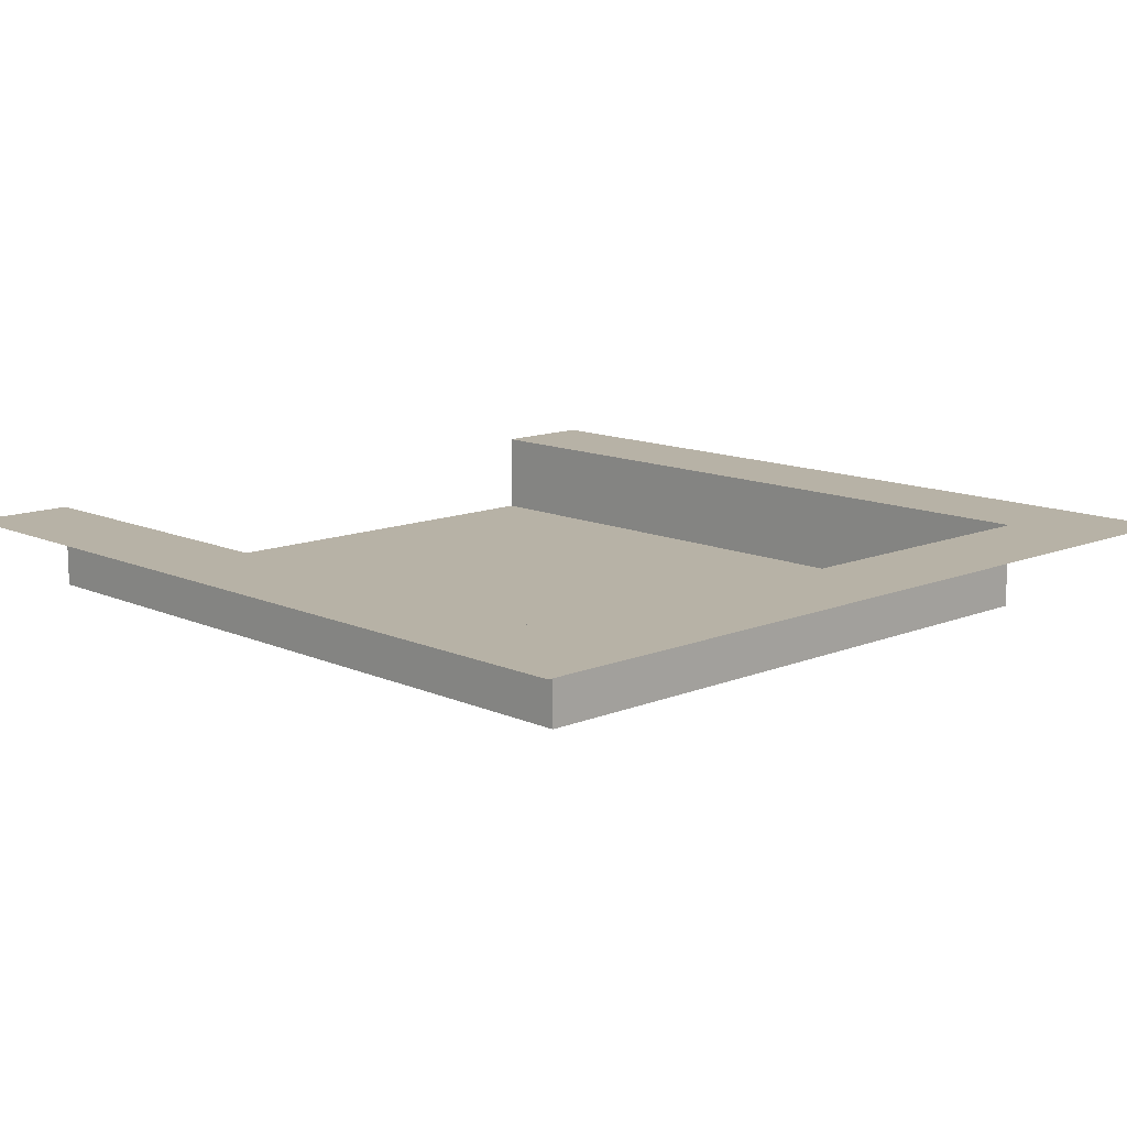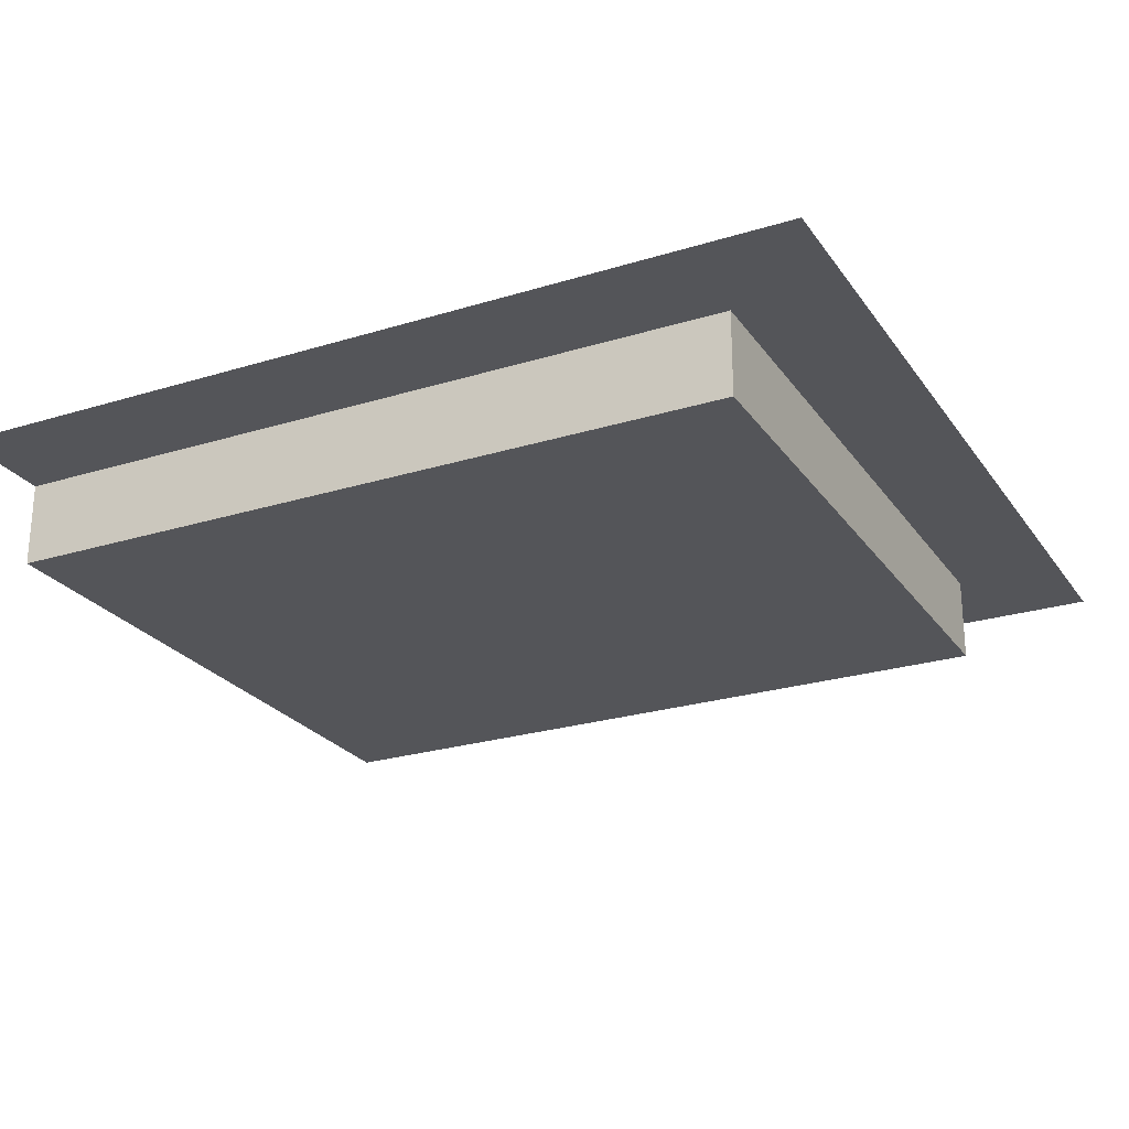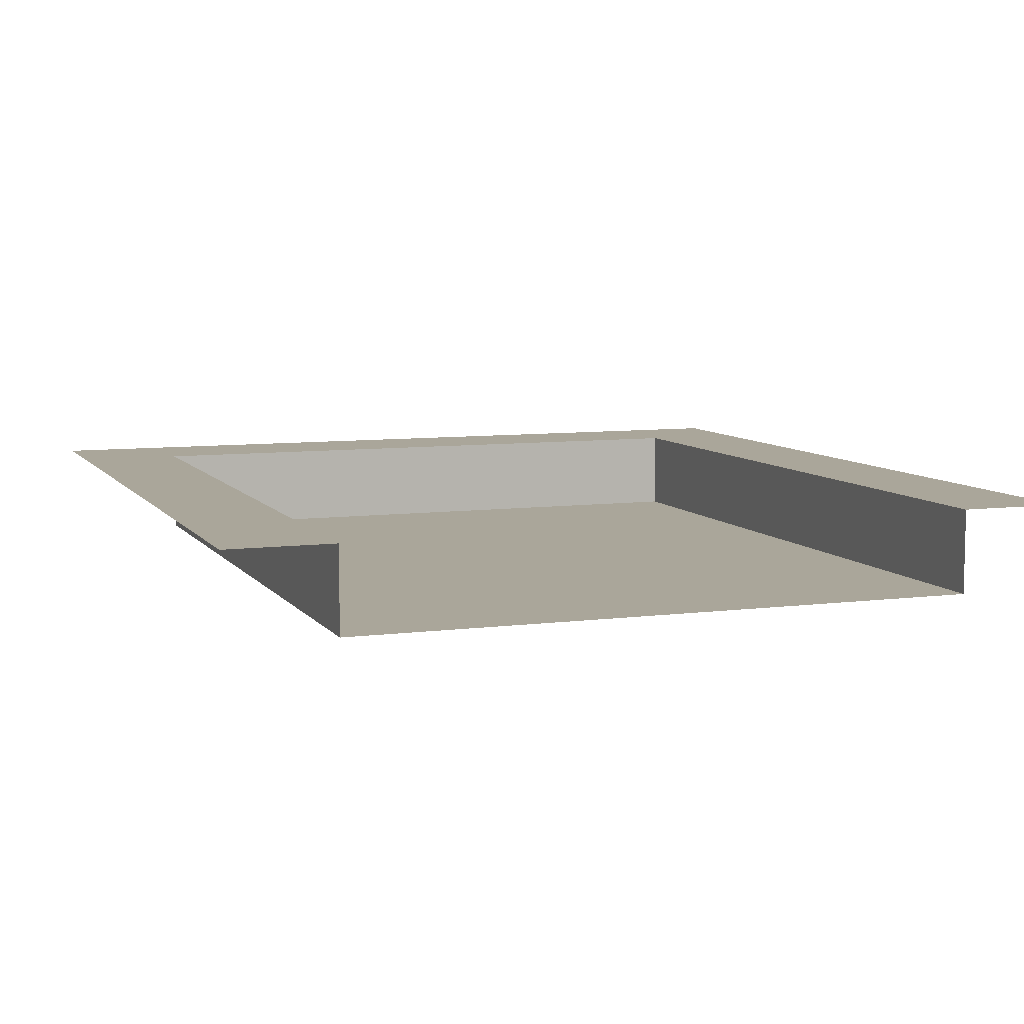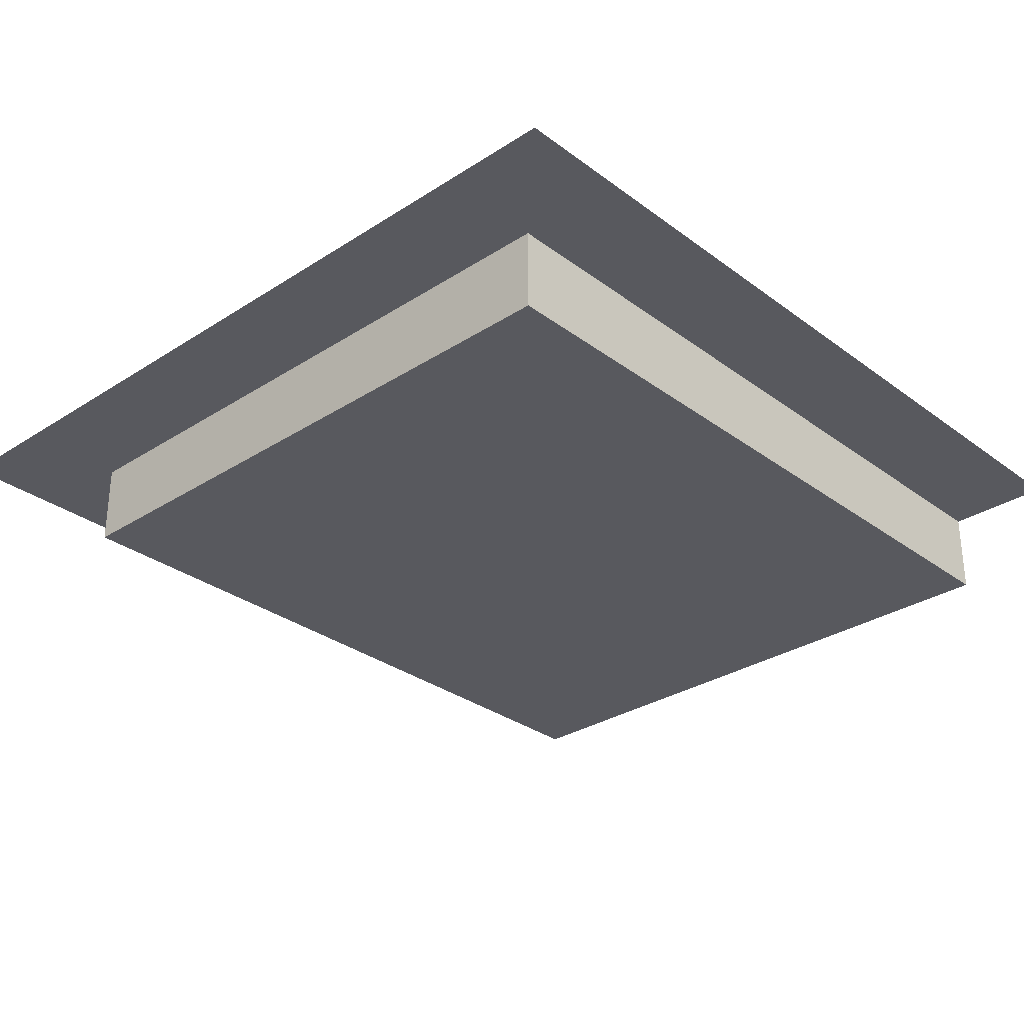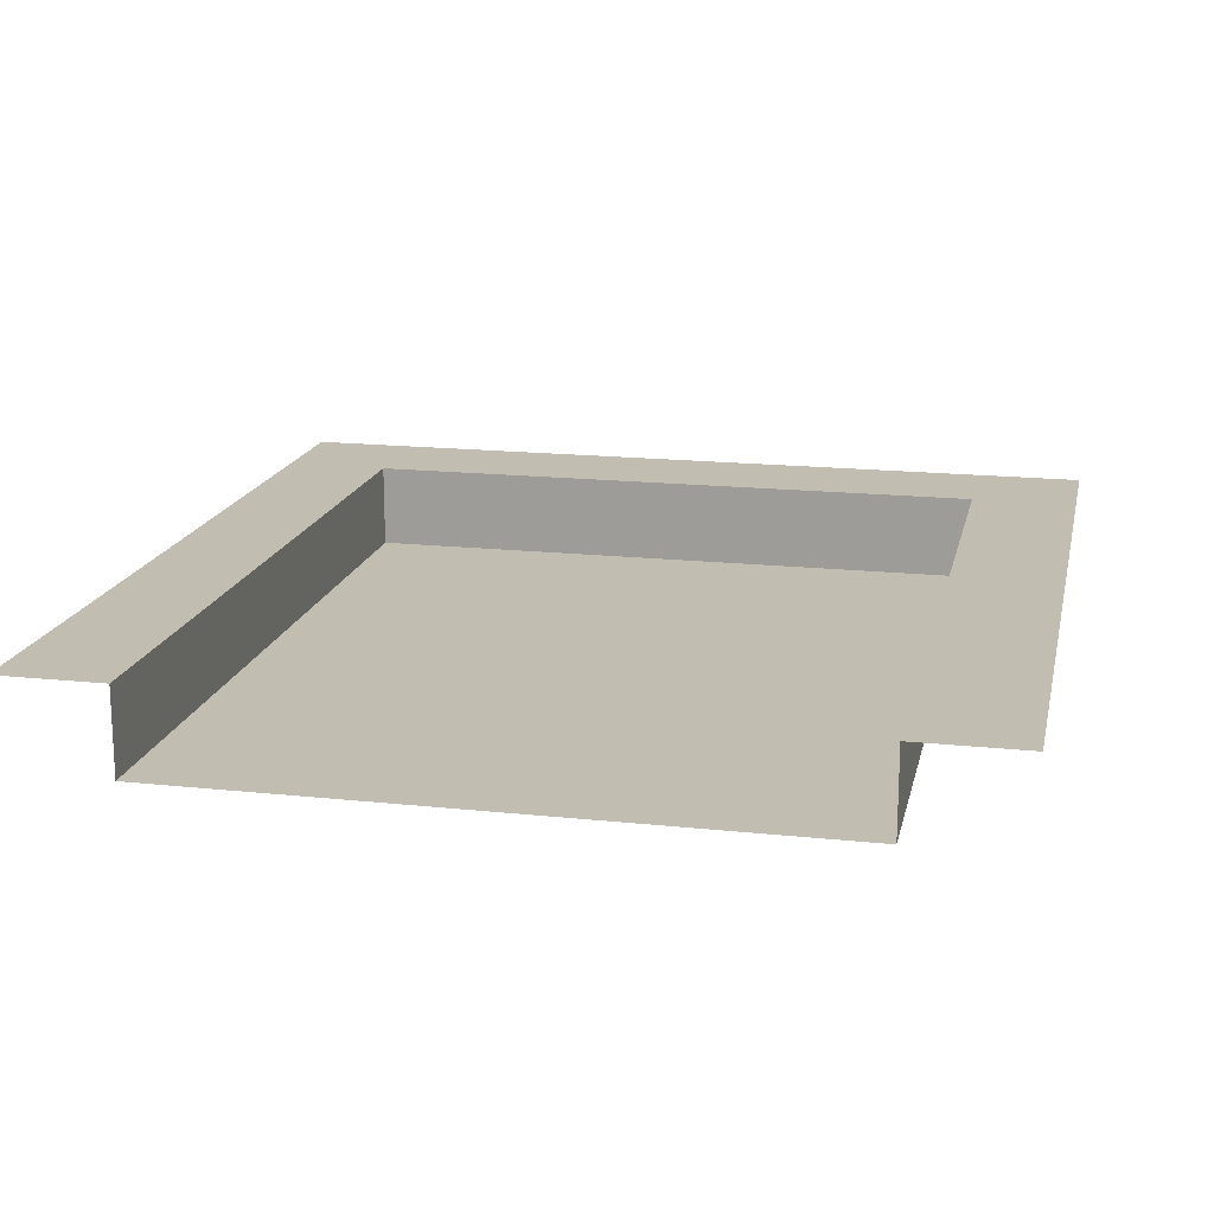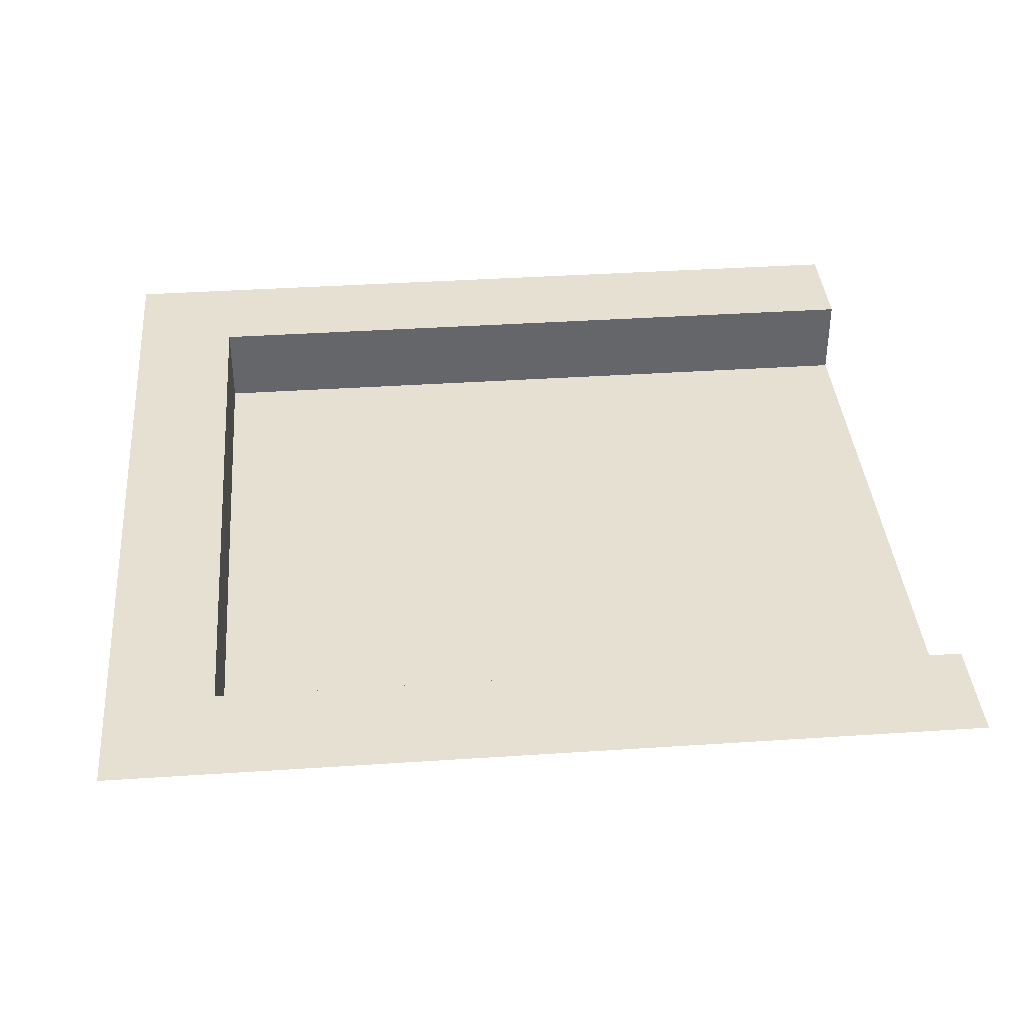
<metadata>
{"format":"obj","ext":"obj","renderer":"f3d","projection":"perspective","resolution":1024,"background":"white","views":[{"elev":12.4,"azim":-43.8,"up":"+Z"},{"elev":-24.8,"azim":-63.3,"up":"+Z"},{"elev":7.8,"azim":159.8,"up":"+Z"},{"elev":-30.3,"azim":43.0,"up":"+Z"},{"elev":17.0,"azim":-167.8,"up":"+Z"},{"elev":38.4,"azim":85.2,"up":"+Z"}]}
</metadata>
<code>
v 39.21 7.109 20.82
v 39.21 5.065 20.82
v 37.17 7.109 20.82
v 37.17 5.065 20.82
v 37.43 7.109 20.82
v 37.43 5.065 20.82
v 38.96 7.109 20.82
v 38.96 5.065 20.82
v 37.43 7.109 20.62
v 38.96 7.109 20.62
v 39.21 5.32 20.82
v 38.96 5.32 20.82
v 38.96 5.32 20.62
v 37.43 5.32 20.62
v 37.43 5.32 20.82
v 37.17 5.32 20.82
g polySurface139 group
f 16 15 5 3
f 9 14 13 10
f 7 12 11 1
f 5 15 14 9
f 13 12 7 10
f 12 8 2 11
f 16 4 6 15
f 13 14 15 12
f 12 15 6 8

</code>
